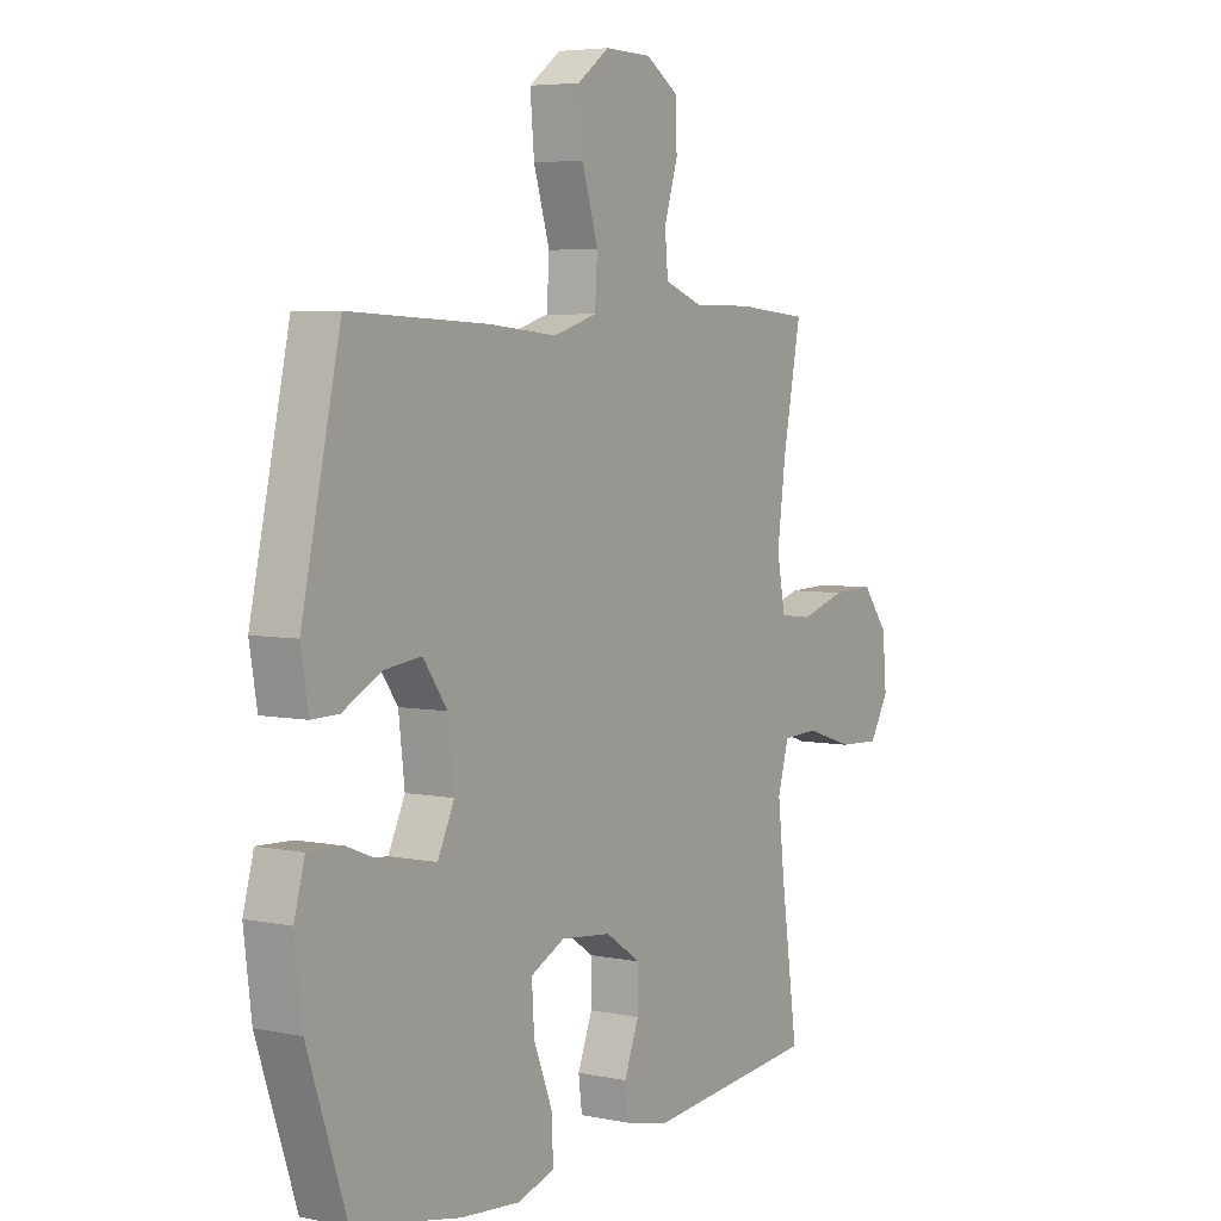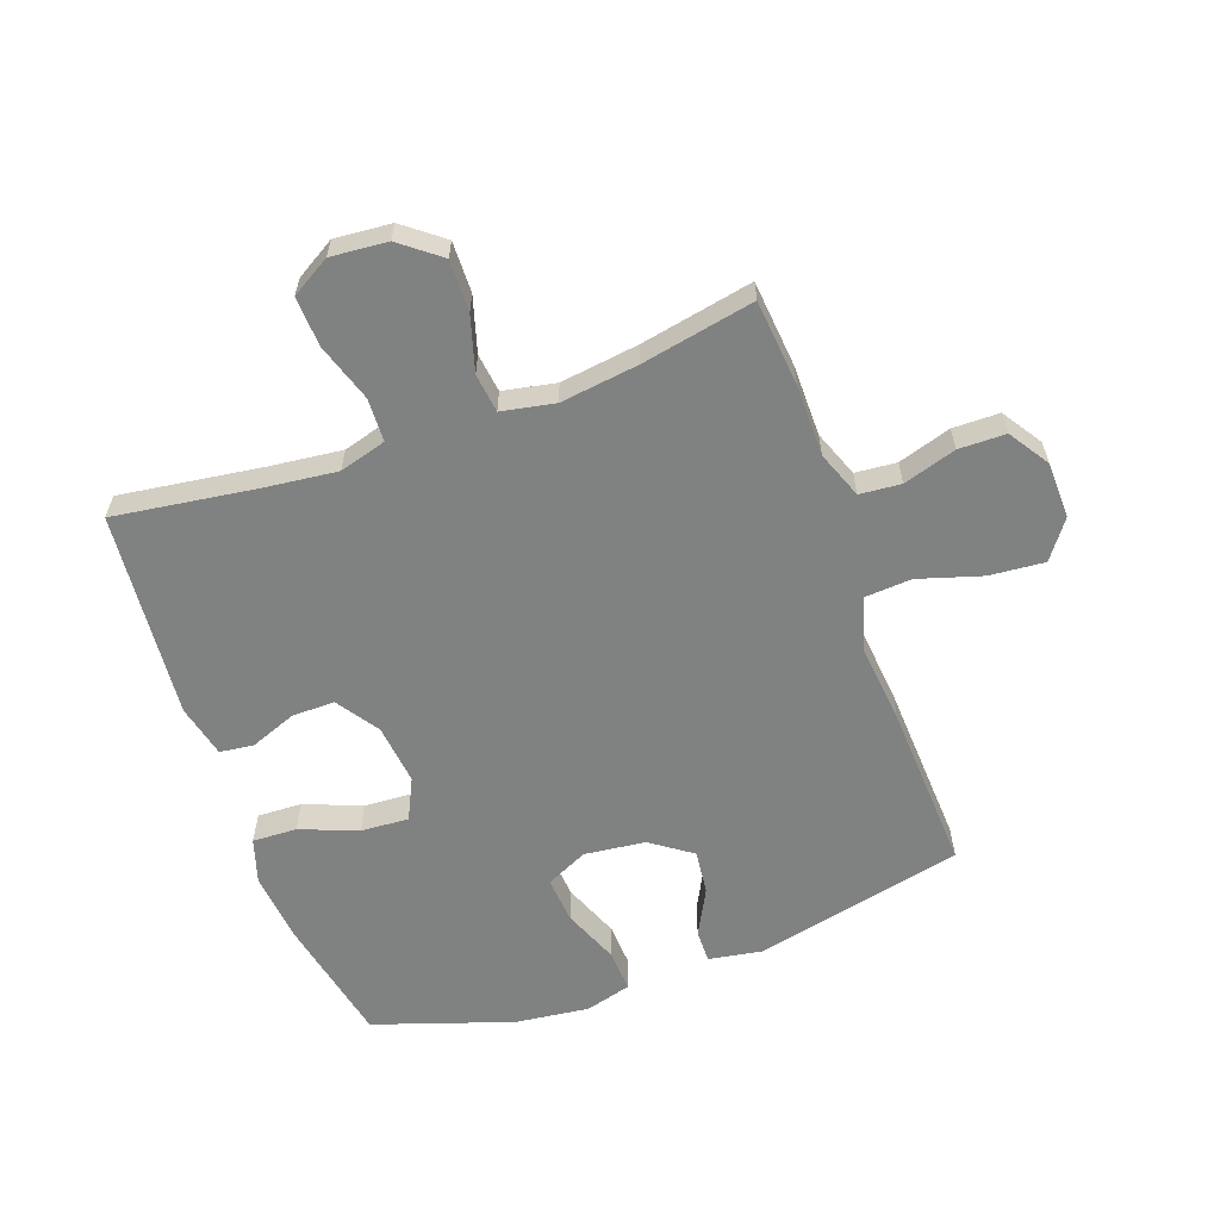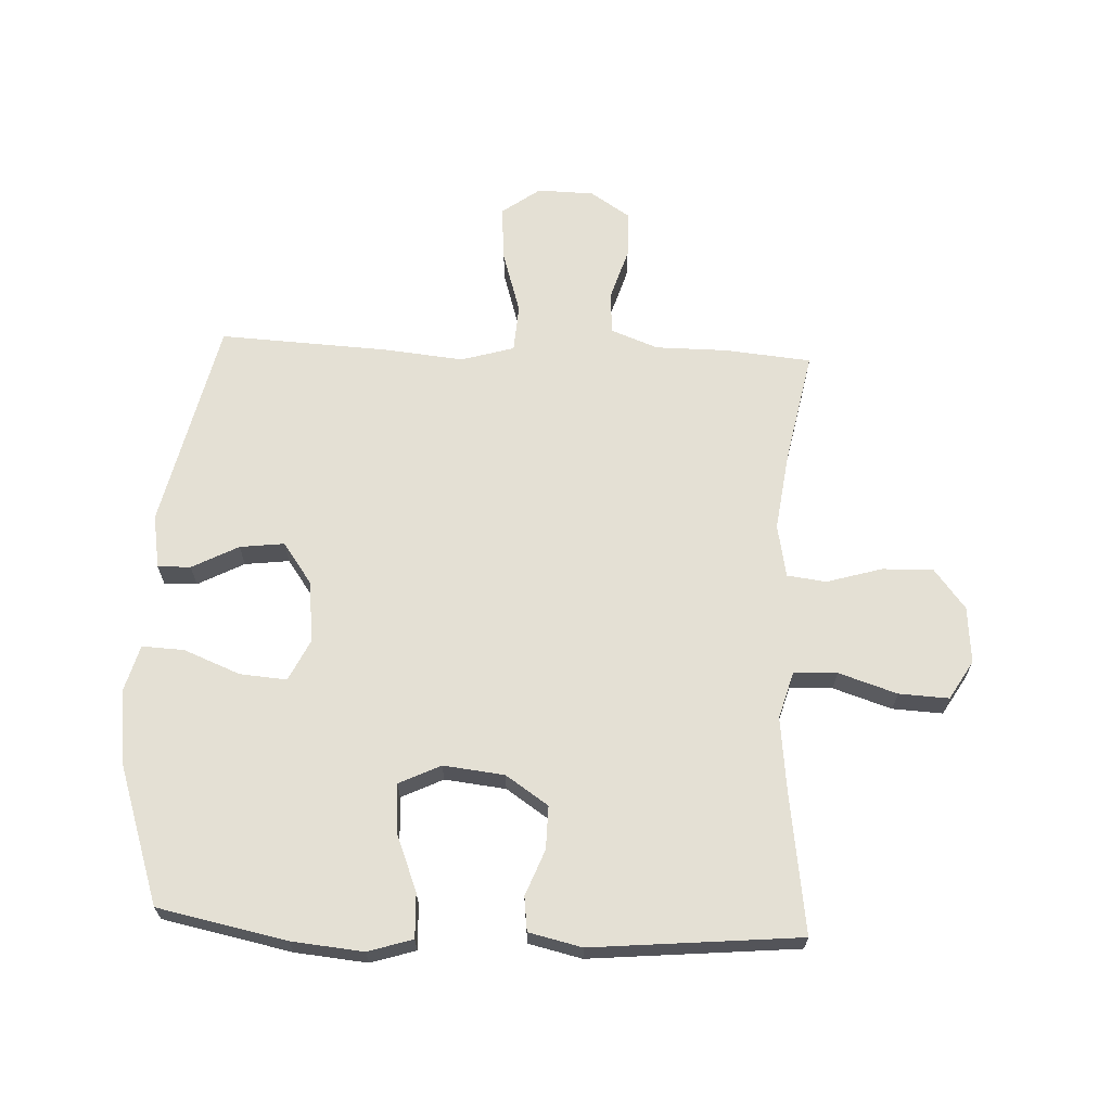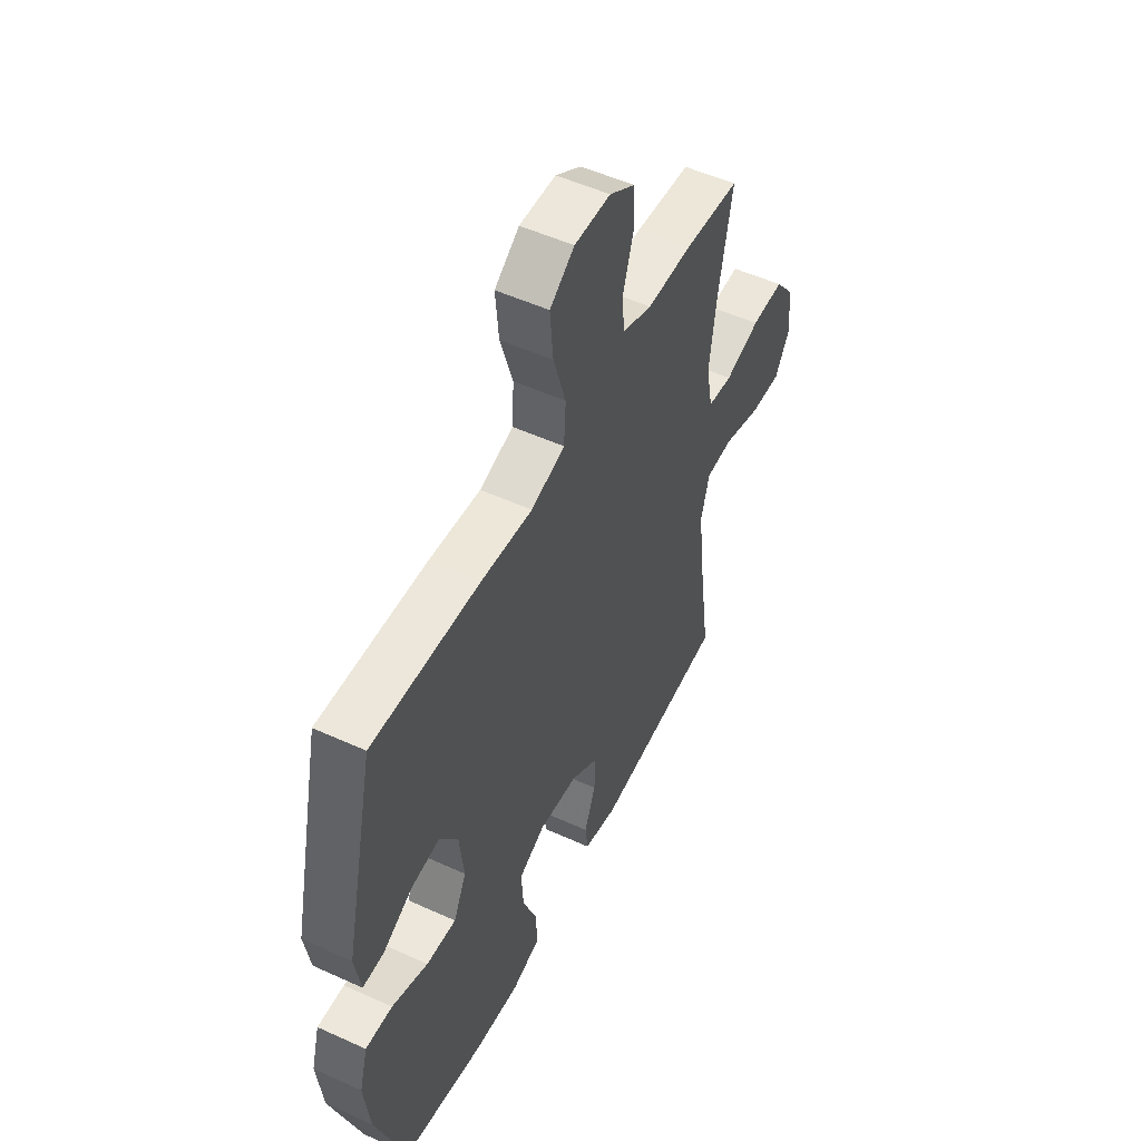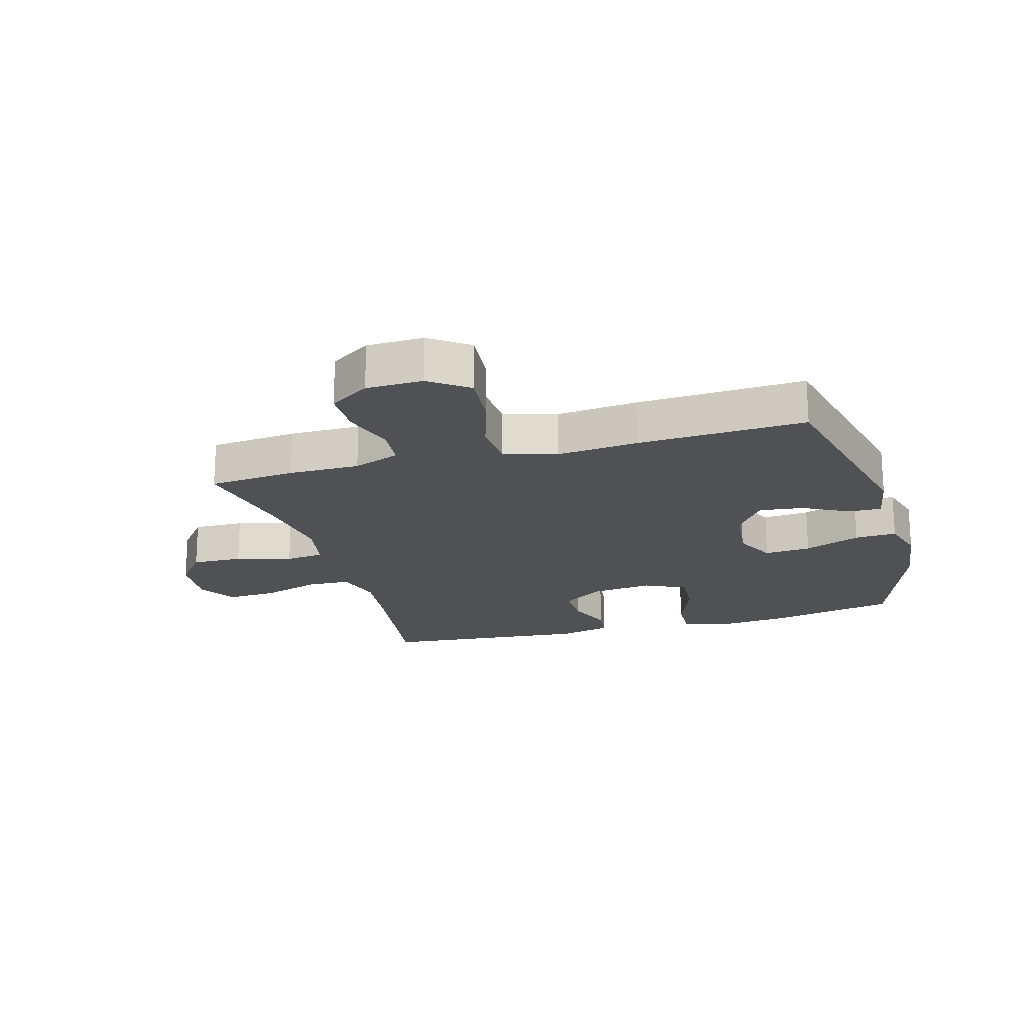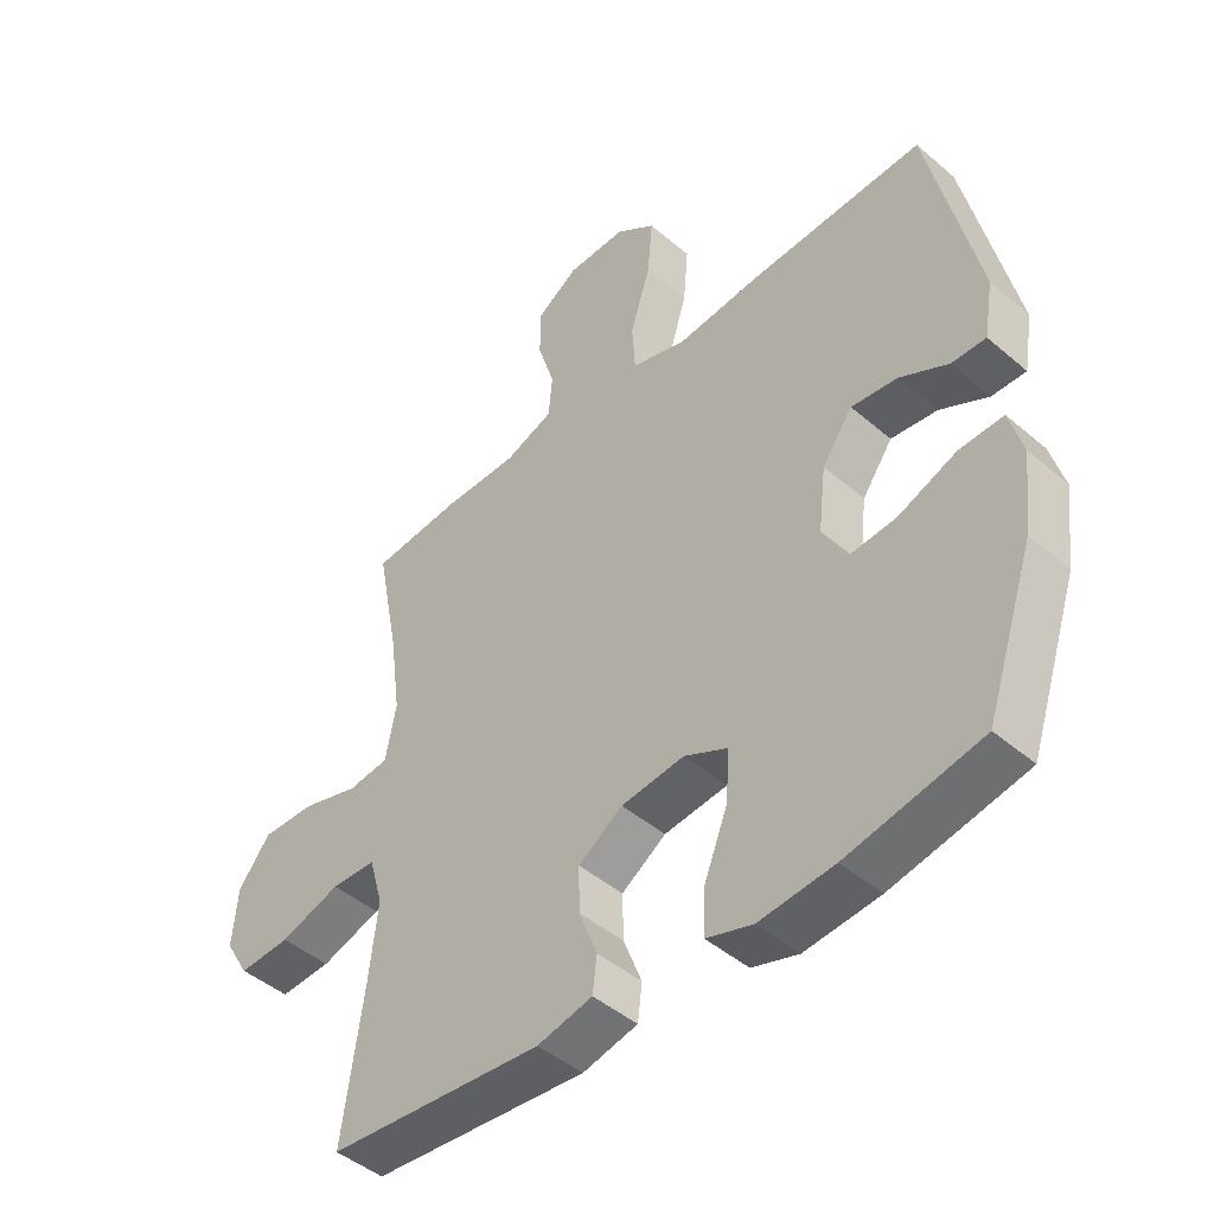
<metadata>
{"format":"obj","ext":"obj","renderer":"f3d","projection":"perspective","resolution":1024,"background":"white","views":[{"elev":5.2,"azim":122.7,"up":"+Z"},{"elev":-60.3,"azim":-70.1,"up":"+Y"},{"elev":66.0,"azim":-177.3,"up":"+Y"},{"elev":52.1,"azim":116.2,"up":"+Z"},{"elev":-19.6,"azim":16.0,"up":"+Y"},{"elev":-45.8,"azim":45.6,"up":"+Z"}]}
</metadata>
<code>
v -0.5 0.07 0.5
v -0.357 0.07 0.513
v -0.24 0.07 0.513
v -0.163 0.07 0.542
v -0.157 0.07 0.61
v -0.184 0.07 0.697
v -0.183 0.07 0.774
v -0.117 0.07 0.817
v -0.024 0.07 0.819
v 0.039 0.07 0.773
v 0.031 0.07 0.682
v -0.001 0.07 0.578
v 0.004 0.07 0.5
v 0.091 0.07 0.474
v 0.224 0.07 0.487
v 0.5 0.07 0.5
v 0.577 0.07 0.155
v 0.562 0.07 0.067
v 0.508 0.07 0.068
v 0.432 0.07 0.108
v 0.359 0.07 0.117
v 0.311 0.07 0.05
v 0.299 0.07 -0.051
v 0.332 0.07 -0.12
v 0.409 0.07 -0.114
v 0.502 0.07 -0.077
v 0.571 0.07 -0.074
v 0.592 0.07 -0.15
v 0.577 0.07 -0.272
v 0.5 0.07 -0.5
v 0.289 0.07 -0.543
v 0.171 0.07 -0.554
v 0.098 0.07 -0.531
v 0.101 0.07 -0.458
v 0.138 0.07 -0.364
v 0.143 0.07 -0.285
v 0.075 0.07 -0.252
v -0.025 0.07 -0.263
v -0.095 0.07 -0.31
v -0.094 0.07 -0.381
v -0.065 0.07 -0.456
v -0.072 0.07 -0.512
v -0.159 0.07 -0.532
v -0.5 0.07 -0.5
v -0.467 0.07 -0.268
v -0.453 0.07 -0.147
v -0.475 0.07 -0.07
v -0.546 0.07 -0.067
v -0.642 0.07 -0.098
v -0.724 0.07 -0.102
v -0.762 0.07 -0.038
v -0.754 0.07 0.055
v -0.703 0.07 0.12
v -0.619 0.07 0.118
v -0.528 0.07 0.091
v -0.464 0.07 0.099
v -0.447 0.07 0.186
v -0.464 0.07 0.315
v -0.5 0 0.5
v -0.357 0 0.513
v -0.24 0 0.513
v -0.163 0 0.542
v -0.157 0 0.61
v -0.184 0 0.697
v -0.183 0 0.774
v -0.117 0 0.817
v -0.024 0 0.819
v 0.039 0 0.773
v 0.031 0 0.682
v -0.001 0 0.578
v 0.004 0 0.5
v 0.091 0 0.474
v 0.224 0 0.487
v 0.5 0 0.5
v 0.577 0 0.155
v 0.562 0 0.067
v 0.508 0 0.068
v 0.432 0 0.108
v 0.359 0 0.117
v 0.311 0 0.05
v 0.299 0 -0.051
v 0.332 0 -0.12
v 0.409 0 -0.114
v 0.502 0 -0.077
v 0.571 0 -0.074
v 0.592 0 -0.15
v 0.577 0 -0.272
v 0.5 0 -0.5
v 0.289 0 -0.543
v 0.171 0 -0.554
v 0.098 0 -0.531
v 0.101 0 -0.458
v 0.138 0 -0.364
v 0.143 0 -0.285
v 0.075 0 -0.252
v -0.025 0 -0.263
v -0.095 0 -0.31
v -0.094 0 -0.381
v -0.065 0 -0.456
v -0.072 0 -0.512
v -0.159 0 -0.532
v -0.5 0 -0.5
v -0.467 0 -0.268
v -0.453 0 -0.147
v -0.475 0 -0.07
v -0.546 0 -0.067
v -0.642 0 -0.098
v -0.724 0 -0.102
v -0.762 0 -0.038
v -0.754 0 0.055
v -0.703 0 0.12
v -0.619 0 0.118
v -0.528 0 0.091
v -0.464 0 0.099
v -0.447 0 0.186
v -0.464 0 0.315
f 52 53 54 55
f 52 55 56
f 51 52 56
f 48 49 50 51
f 47 48 51 56
f 46 47 56 57
f 42 43 44 45
f 40 41 42 45
f 39 40 45 46
f 38 39 46 57
f 32 33 34 35
f 32 35 36
f 31 32 36
f 30 31 36
f 29 30 36
f 28 29 36 37
f 25 26 27 28
f 24 25 28 37
f 17 18 19 20
f 17 20 21
f 14 15 16 17
f 13 14 17 21
f 9 10 11 12
f 9 12 13
f 8 9 13
f 5 6 7 8
f 4 5 8 13
f 3 4 13 21
f 58 1 2 3
f 23 24 37 38
f 22 23 38 57
f 22 57 58
f 3 21 22 58
f 113 112 111 110
f 114 113 110
f 114 110 109
f 109 108 107 106
f 114 109 106 105
f 115 114 105 104
f 103 102 101 100
f 103 100 99 98
f 104 103 98 97
f 115 104 97 96
f 93 92 91 90
f 94 93 90
f 94 90 89
f 94 89 88
f 94 88 87
f 95 94 87 86
f 86 85 84 83
f 95 86 83 82
f 78 77 76 75
f 79 78 75
f 75 74 73 72
f 79 75 72 71
f 70 69 68 67
f 71 70 67
f 71 67 66
f 66 65 64 63
f 71 66 63 62
f 79 71 62 61
f 61 60 59 116
f 96 95 82 81
f 115 96 81 80
f 116 115 80
f 116 80 79 61
f 1 59 60 2
f 2 60 61 3
f 3 61 62 4
f 4 62 63 5
f 5 63 64 6
f 6 64 65 7
f 7 65 66 8
f 8 66 67 9
f 9 67 68 10
f 10 68 69 11
f 11 69 70 12
f 12 70 71 13
f 13 71 72 14
f 14 72 73 15
f 15 73 74 16
f 16 74 75 17
f 17 75 76 18
f 18 76 77 19
f 19 77 78 20
f 20 78 79 21
f 21 79 80 22
f 22 80 81 23
f 23 81 82 24
f 24 82 83 25
f 25 83 84 26
f 26 84 85 27
f 27 85 86 28
f 28 86 87 29
f 29 87 88 30
f 30 88 89 31
f 31 89 90 32
f 32 90 91 33
f 33 91 92 34
f 34 92 93 35
f 35 93 94 36
f 36 94 95 37
f 37 95 96 38
f 38 96 97 39
f 39 97 98 40
f 40 98 99 41
f 41 99 100 42
f 42 100 101 43
f 43 101 102 44
f 44 102 103 45
f 45 103 104 46
f 46 104 105 47
f 47 105 106 48
f 48 106 107 49
f 49 107 108 50
f 50 108 109 51
f 51 109 110 52
f 52 110 111 53
f 53 111 112 54
f 54 112 113 55
f 55 113 114 56
f 56 114 115 57
f 57 115 116 58
f 58 116 59 1

</code>
